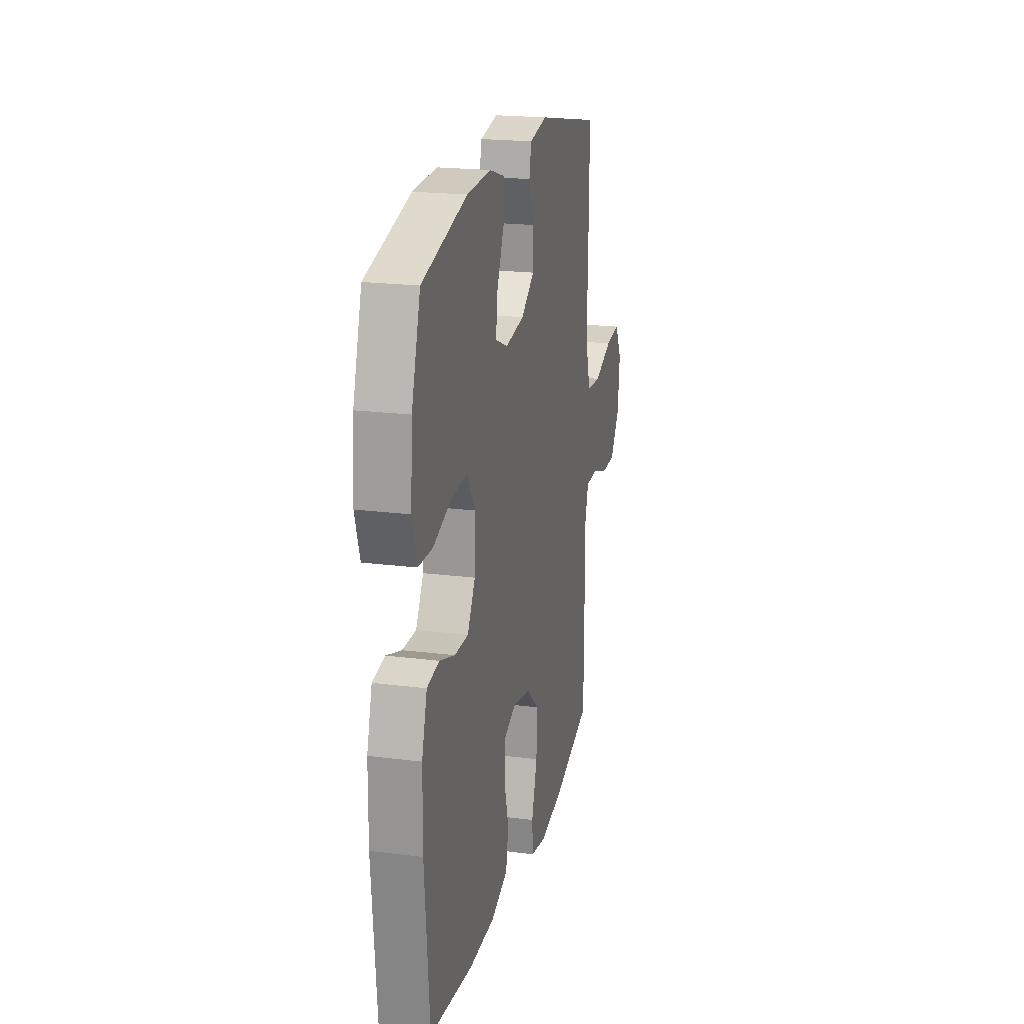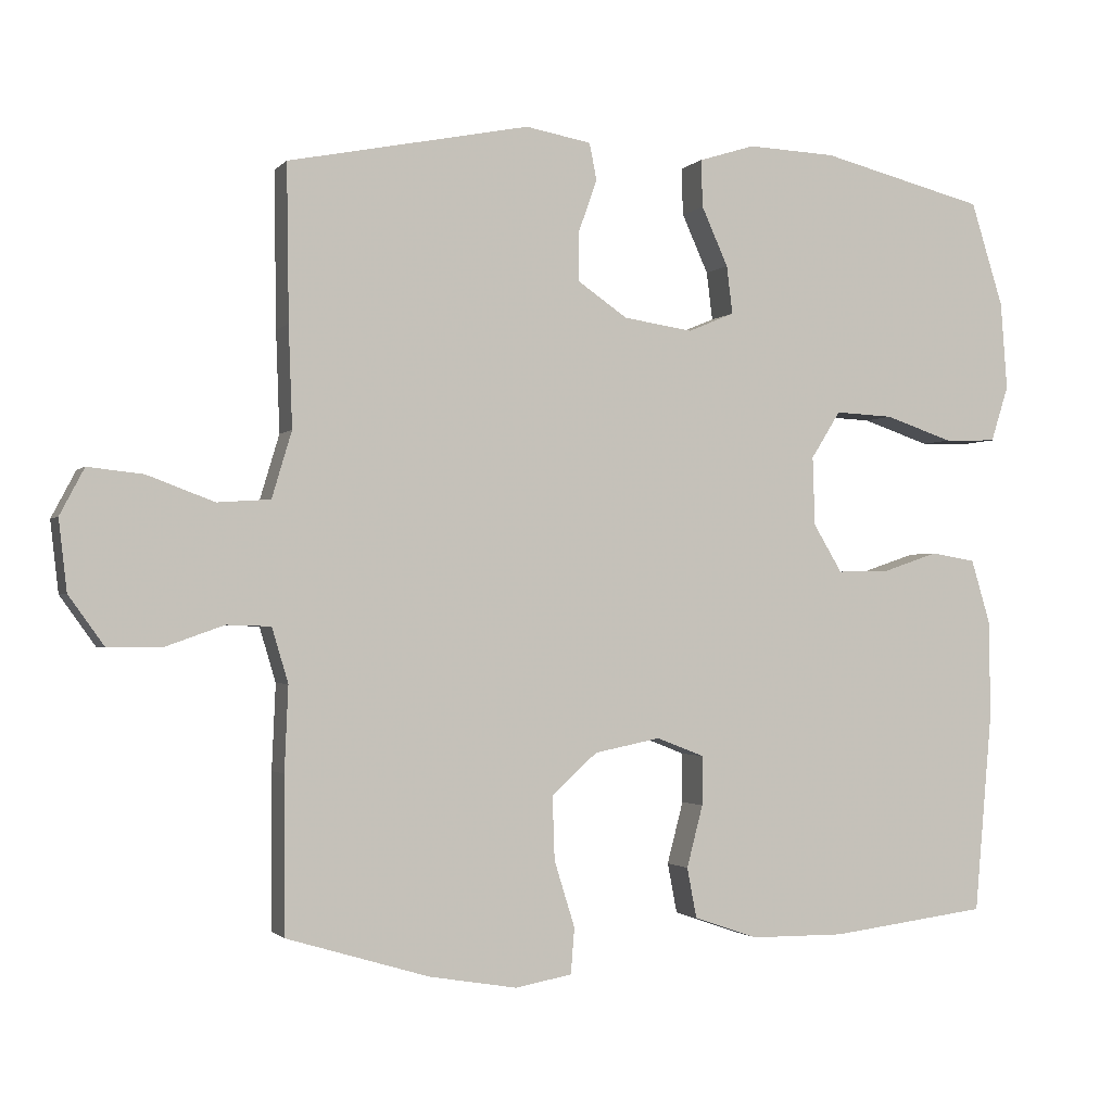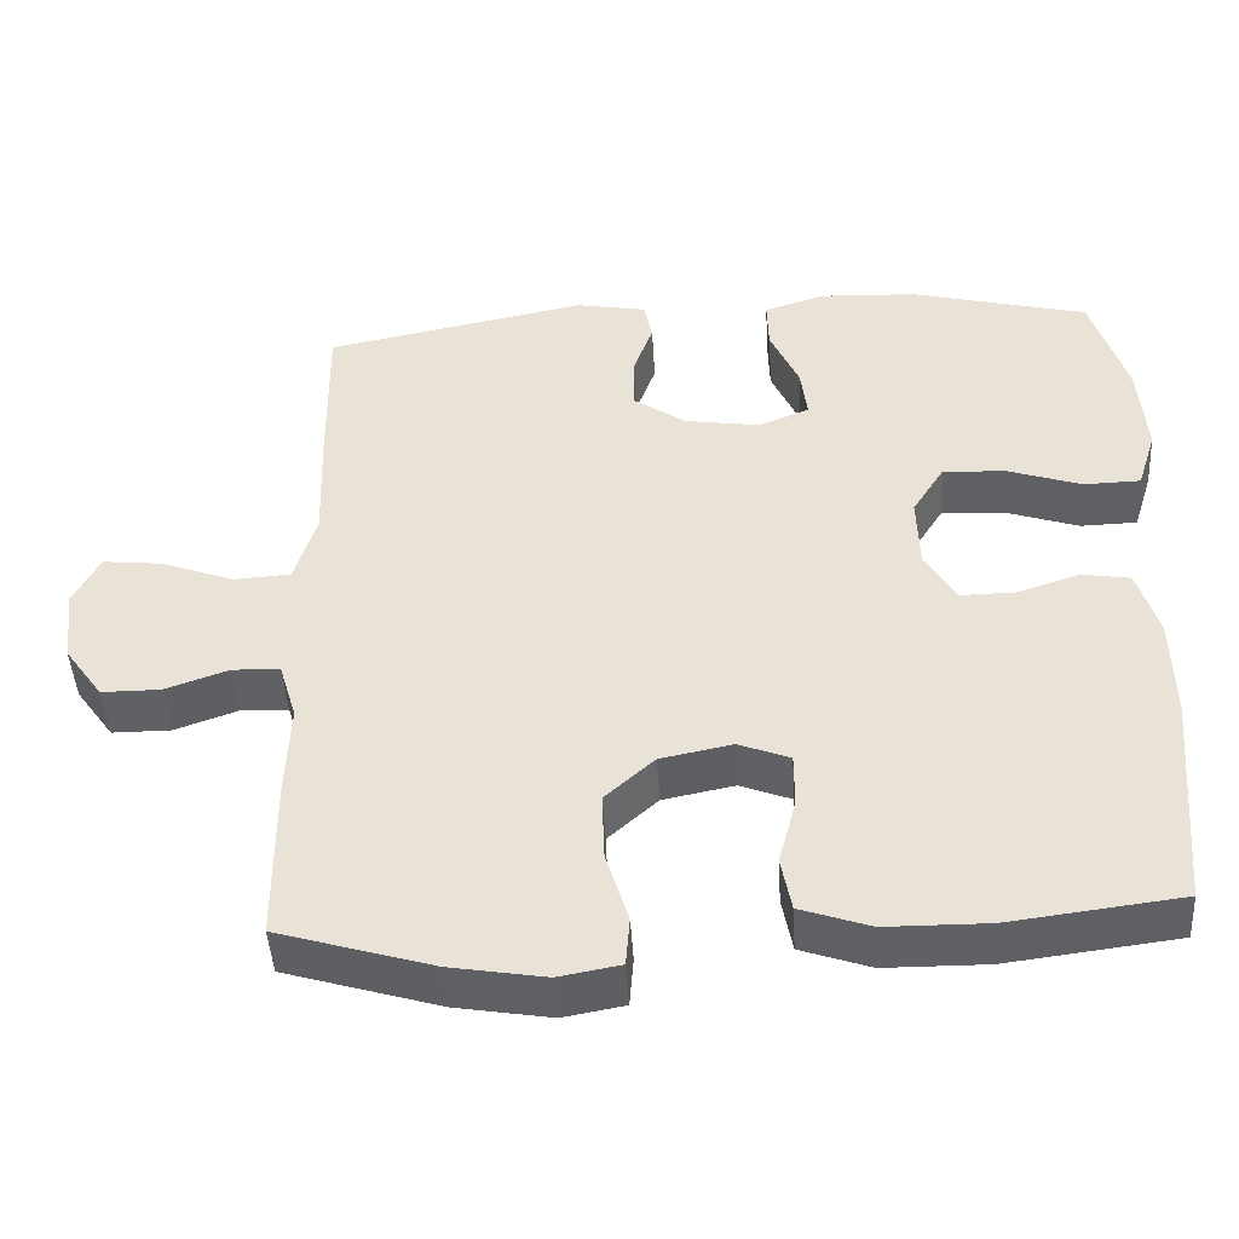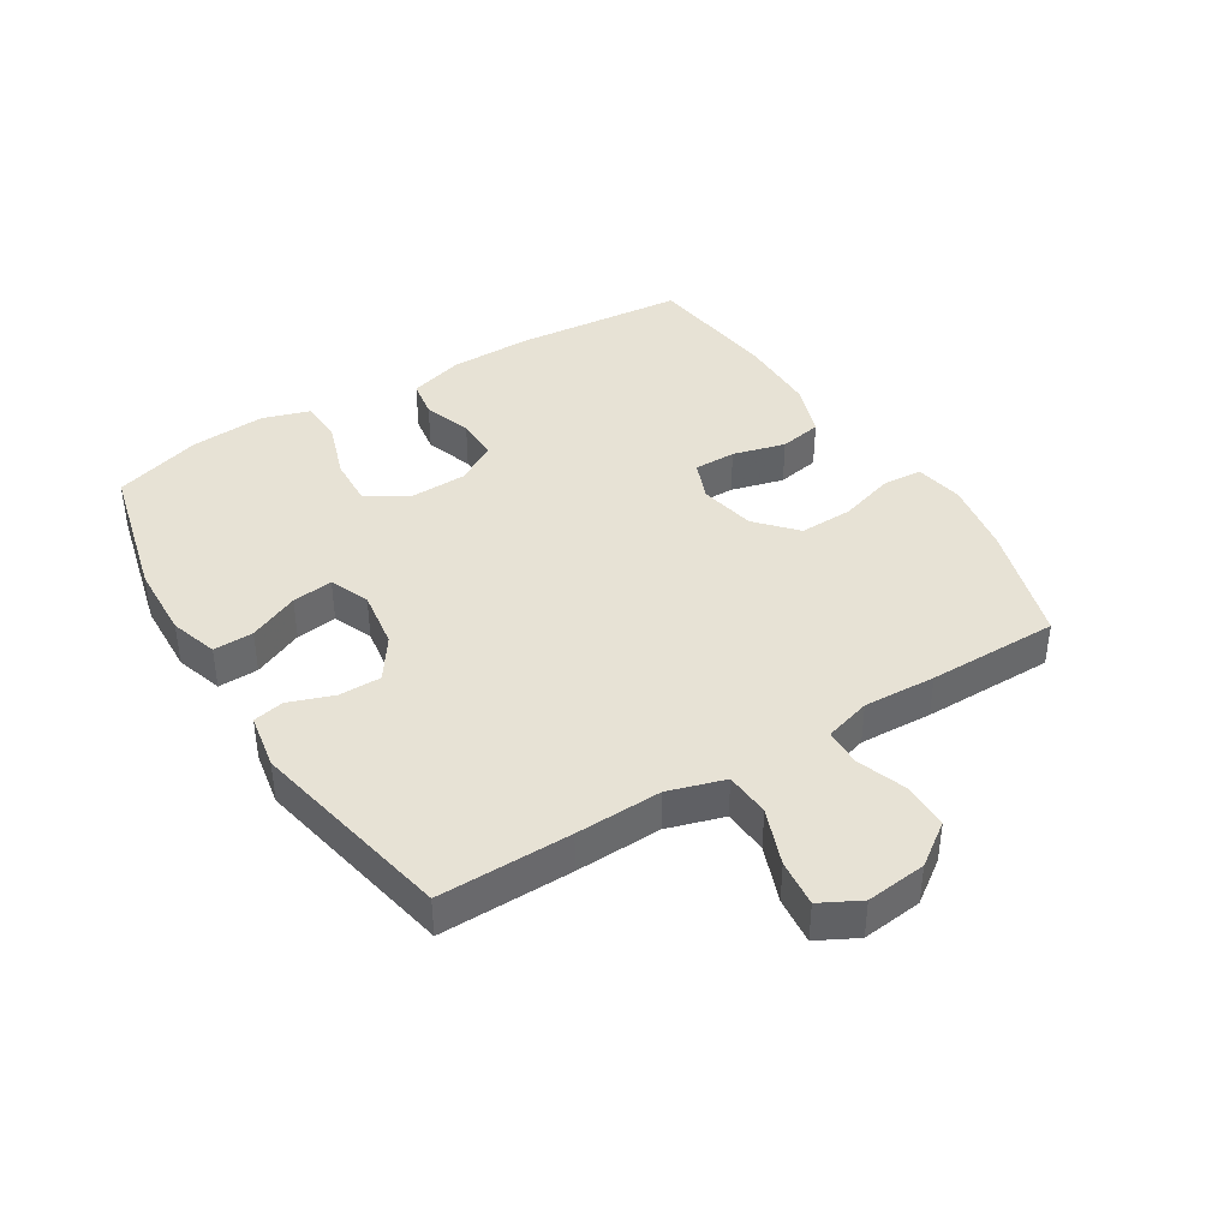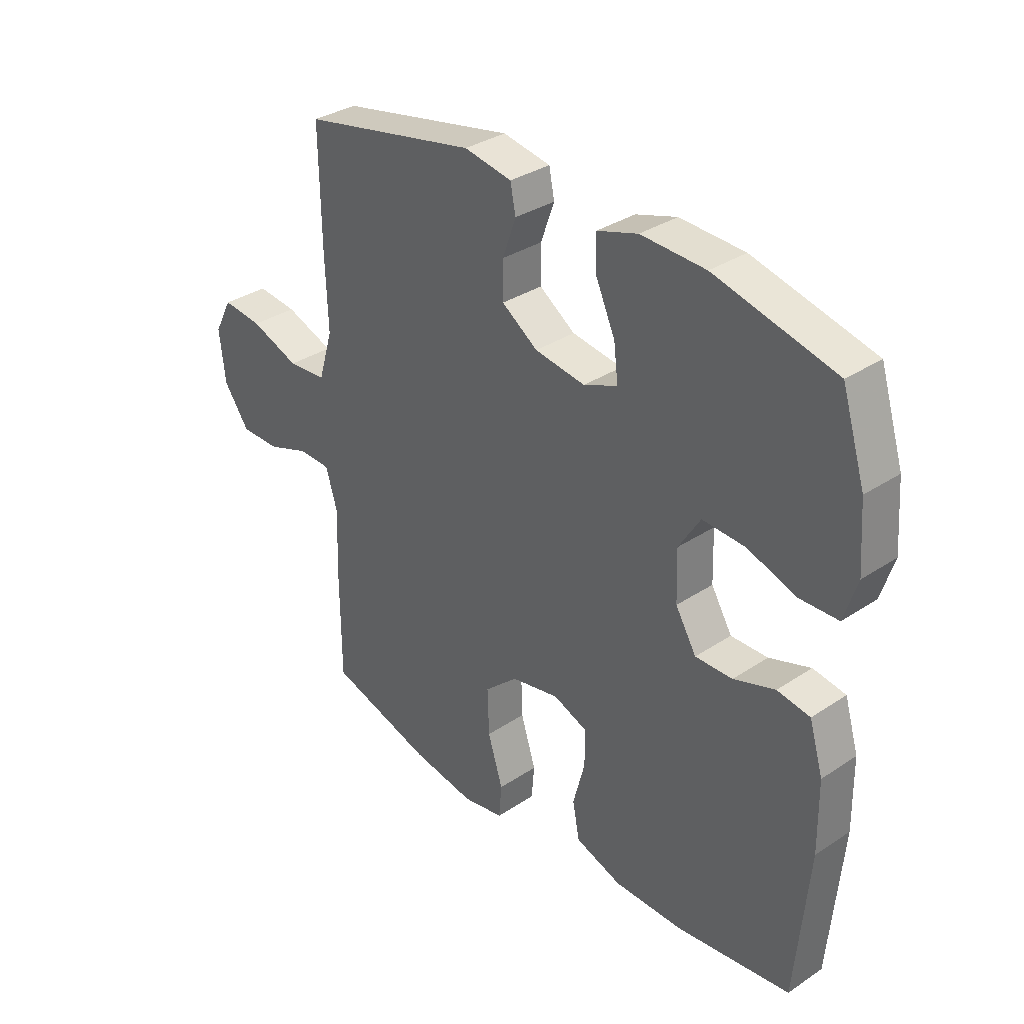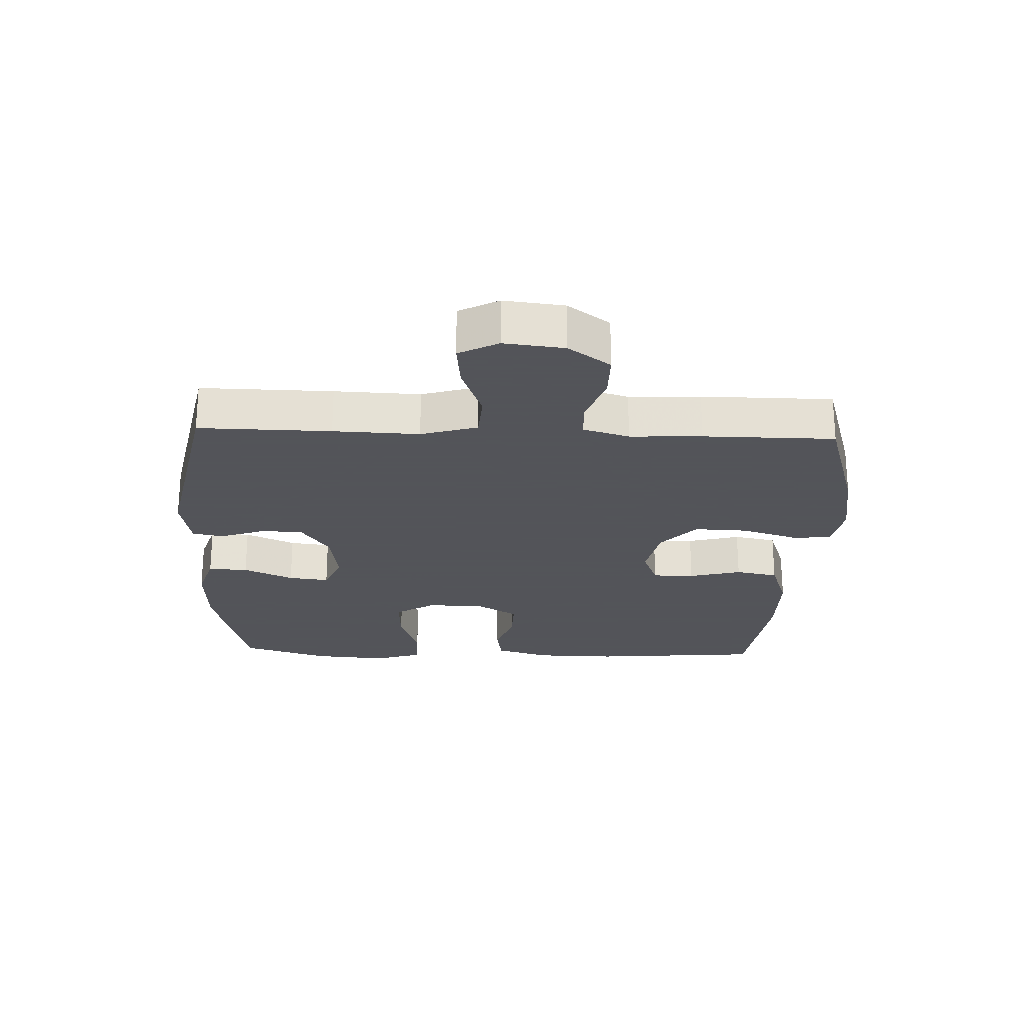
<metadata>
{"format":"obj","ext":"obj","renderer":"f3d","projection":"perspective","resolution":1024,"background":"white","views":[{"elev":20.6,"azim":-77.0,"up":"+Z"},{"elev":-1.6,"azim":160.3,"up":"+Z"},{"elev":-45.5,"azim":-176.6,"up":"+Z"},{"elev":40.3,"azim":58.3,"up":"+Y"},{"elev":33.5,"azim":-132.2,"up":"+Z"},{"elev":-23.9,"azim":87.8,"up":"+Y"}]}
</metadata>
<code>
v -0.5 0.07 0.5
v -0.276 0.07 0.556
v -0.156 0.07 0.561
v -0.08 0.07 0.537
v -0.082 0.07 0.473
v -0.118 0.07 0.393
v -0.126 0.07 0.328
v -0.063 0.07 0.302
v 0.031 0.07 0.316
v 0.098 0.07 0.362
v 0.098 0.07 0.43
v 0.073 0.07 0.5
v 0.083 0.07 0.55
v 0.172 0.07 0.566
v 0.5 0.07 0.5
v 0.497 0.07 0.289
v 0.492 0.07 0.152
v 0.519 0.07 0.062
v 0.591 0.07 0.057
v 0.682 0.07 0.091
v 0.757 0.07 0.099
v 0.79 0.07 0.036
v 0.779 0.07 -0.06
v 0.731 0.07 -0.127
v 0.657 0.07 -0.127
v 0.578 0.07 -0.099
v 0.518 0.07 -0.101
v 0.496 0.07 -0.175
v 0.501 0.07 -0.29
v 0.5 0.07 -0.5
v 0.306 0.07 -0.558
v 0.187 0.07 -0.578
v 0.11 0.07 -0.564
v 0.105 0.07 -0.502
v 0.133 0.07 -0.412
v 0.136 0.07 -0.326
v 0.074 0.07 -0.27
v -0.016 0.07 -0.252
v -0.08 0.07 -0.277
v -0.08 0.07 -0.344
v -0.058 0.07 -0.428
v -0.071 0.07 -0.496
v -0.158 0.07 -0.526
v -0.286 0.07 -0.527
v -0.5 0.07 -0.5
v -0.524 0.07 -0.226
v -0.522 0.07 -0.095
v -0.496 0.07 -0.008
v -0.435 0.07 0.002
v -0.358 0.07 -0.024
v -0.289 0.07 -0.025
v -0.25 0.07 0.04
v -0.247 0.07 0.133
v -0.287 0.07 0.197
v -0.366 0.07 0.193
v -0.458 0.07 0.162
v -0.529 0.07 0.164
v -0.553 0.07 0.24
v -0.544 0.07 0.359
v -0.5 0 0.5
v -0.276 0 0.556
v -0.156 0 0.561
v -0.08 0 0.537
v -0.082 0 0.473
v -0.118 0 0.393
v -0.126 0 0.328
v -0.063 0 0.302
v 0.031 0 0.316
v 0.098 0 0.362
v 0.098 0 0.43
v 0.073 0 0.5
v 0.083 0 0.55
v 0.172 0 0.566
v 0.5 0 0.5
v 0.497 0 0.289
v 0.492 0 0.152
v 0.519 0 0.062
v 0.591 0 0.057
v 0.682 0 0.091
v 0.757 0 0.099
v 0.79 0 0.036
v 0.779 0 -0.06
v 0.731 0 -0.127
v 0.657 0 -0.127
v 0.578 0 -0.099
v 0.518 0 -0.101
v 0.496 0 -0.175
v 0.501 0 -0.29
v 0.5 0 -0.5
v 0.306 0 -0.558
v 0.187 0 -0.578
v 0.11 0 -0.564
v 0.105 0 -0.502
v 0.133 0 -0.412
v 0.136 0 -0.326
v 0.074 0 -0.27
v -0.016 0 -0.252
v -0.08 0 -0.277
v -0.08 0 -0.344
v -0.058 0 -0.428
v -0.071 0 -0.496
v -0.158 0 -0.526
v -0.286 0 -0.527
v -0.5 0 -0.5
v -0.524 0 -0.226
v -0.522 0 -0.095
v -0.496 0 -0.008
v -0.435 0 0.002
v -0.358 0 -0.024
v -0.289 0 -0.025
v -0.25 0 0.04
v -0.247 0 0.133
v -0.287 0 0.197
v -0.366 0 0.193
v -0.458 0 0.162
v -0.529 0 0.164
v -0.553 0 0.24
v -0.544 0 0.359
f 4 5 6
f 3 4 6
f 2 3 6
f 1 2 6
f 59 1 6
f 58 59 6
f 57 58 6
f 56 57 6
f 55 56 6
f 54 55 6 7
f 53 54 7 8
f 52 53 8 9
f 51 52 9 10
f 48 49 50
f 47 48 50
f 46 47 50
f 45 46 50
f 44 45 50
f 43 44 50
f 42 43 50
f 41 42 50
f 40 41 50
f 39 40 50 51
f 38 39 51 10
f 33 34 35
f 32 33 35
f 31 32 35
f 30 31 35
f 29 30 35
f 28 29 35
f 27 28 35 36
f 24 25 26
f 23 24 26
f 22 23 26
f 21 22 26
f 20 21 26
f 19 20 26
f 18 19 26 27
f 27 36 37
f 18 27 37
f 17 18 37
f 15 16 17
f 14 15 17
f 13 14 17
f 12 13 17
f 11 12 17
f 17 37 38 10
f 10 11 17
f 65 64 63
f 65 63 62
f 65 62 61
f 65 61 60
f 65 60 118
f 65 118 117
f 65 117 116
f 65 116 115
f 65 115 114
f 66 65 114 113
f 67 66 113 112
f 68 67 112 111
f 69 68 111 110
f 109 108 107
f 109 107 106
f 109 106 105
f 109 105 104
f 109 104 103
f 109 103 102
f 109 102 101
f 109 101 100
f 109 100 99
f 110 109 99 98
f 69 110 98 97
f 94 93 92
f 94 92 91
f 94 91 90
f 94 90 89
f 94 89 88
f 94 88 87
f 95 94 87 86
f 85 84 83
f 85 83 82
f 85 82 81
f 85 81 80
f 85 80 79
f 85 79 78
f 86 85 78 77
f 96 95 86
f 96 86 77
f 96 77 76
f 76 75 74
f 76 74 73
f 76 73 72
f 76 72 71
f 76 71 70
f 69 97 96 76
f 76 70 69
f 1 60 61 2
f 2 61 62 3
f 3 62 63 4
f 4 63 64 5
f 5 64 65 6
f 6 65 66 7
f 7 66 67 8
f 8 67 68 9
f 9 68 69 10
f 10 69 70 11
f 11 70 71 12
f 12 71 72 13
f 13 72 73 14
f 14 73 74 15
f 15 74 75 16
f 16 75 76 17
f 17 76 77 18
f 18 77 78 19
f 19 78 79 20
f 20 79 80 21
f 21 80 81 22
f 22 81 82 23
f 23 82 83 24
f 24 83 84 25
f 25 84 85 26
f 26 85 86 27
f 27 86 87 28
f 28 87 88 29
f 29 88 89 30
f 30 89 90 31
f 31 90 91 32
f 32 91 92 33
f 33 92 93 34
f 34 93 94 35
f 35 94 95 36
f 36 95 96 37
f 37 96 97 38
f 38 97 98 39
f 39 98 99 40
f 40 99 100 41
f 41 100 101 42
f 42 101 102 43
f 43 102 103 44
f 44 103 104 45
f 45 104 105 46
f 46 105 106 47
f 47 106 107 48
f 48 107 108 49
f 49 108 109 50
f 50 109 110 51
f 51 110 111 52
f 52 111 112 53
f 53 112 113 54
f 54 113 114 55
f 55 114 115 56
f 56 115 116 57
f 57 116 117 58
f 58 117 118 59
f 59 118 60 1

</code>
